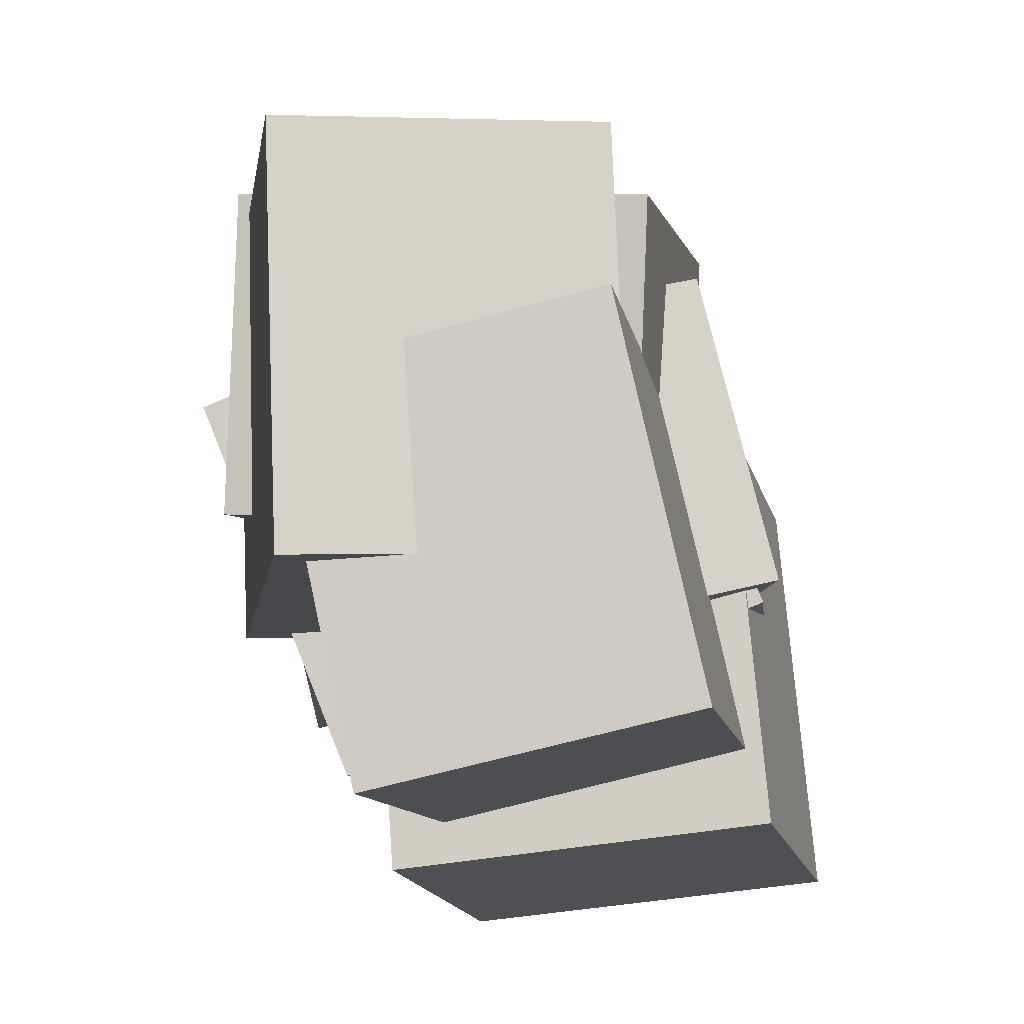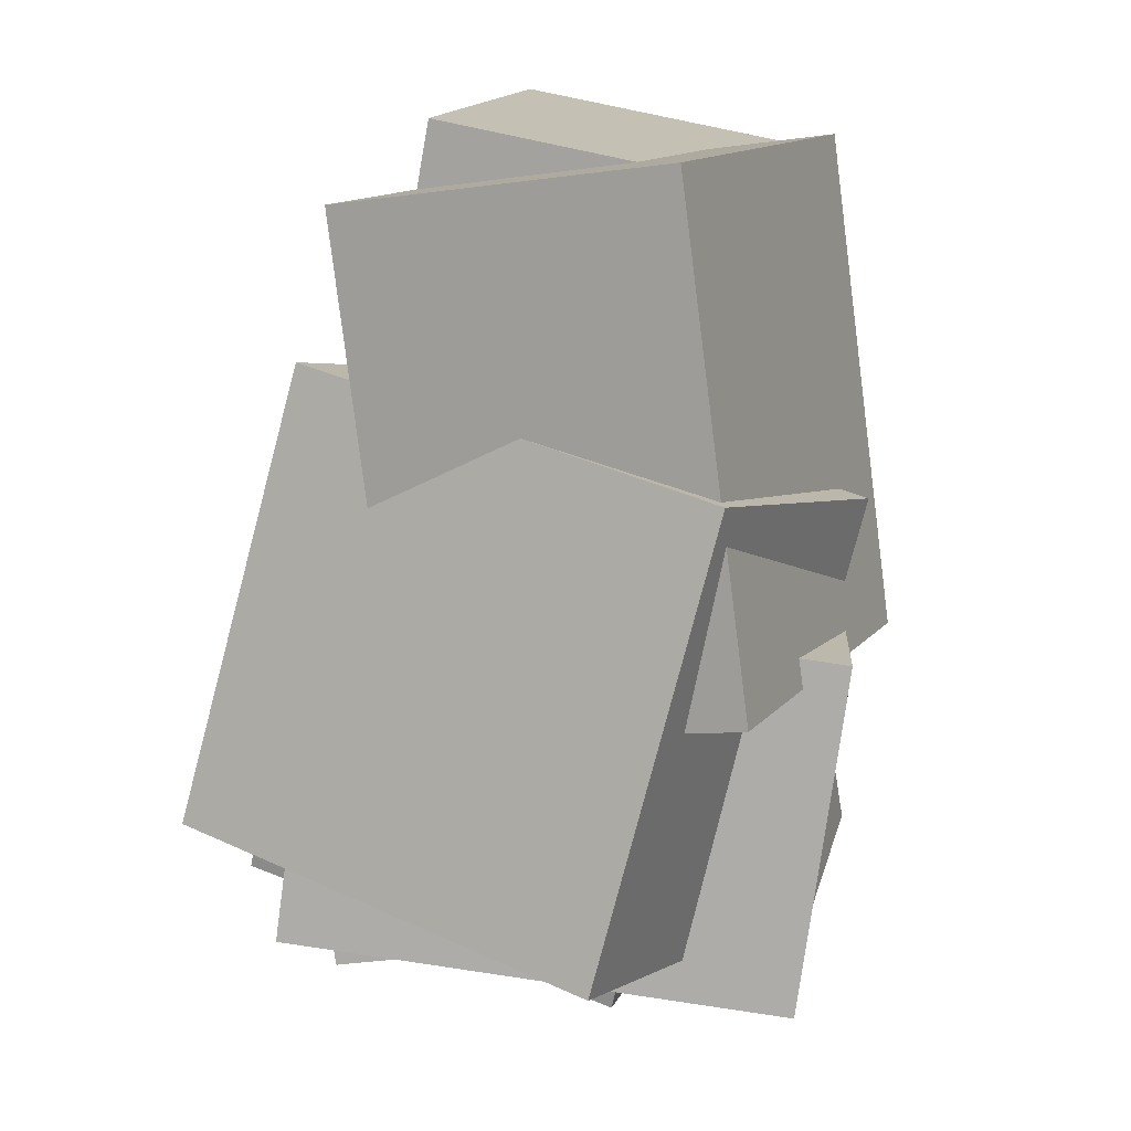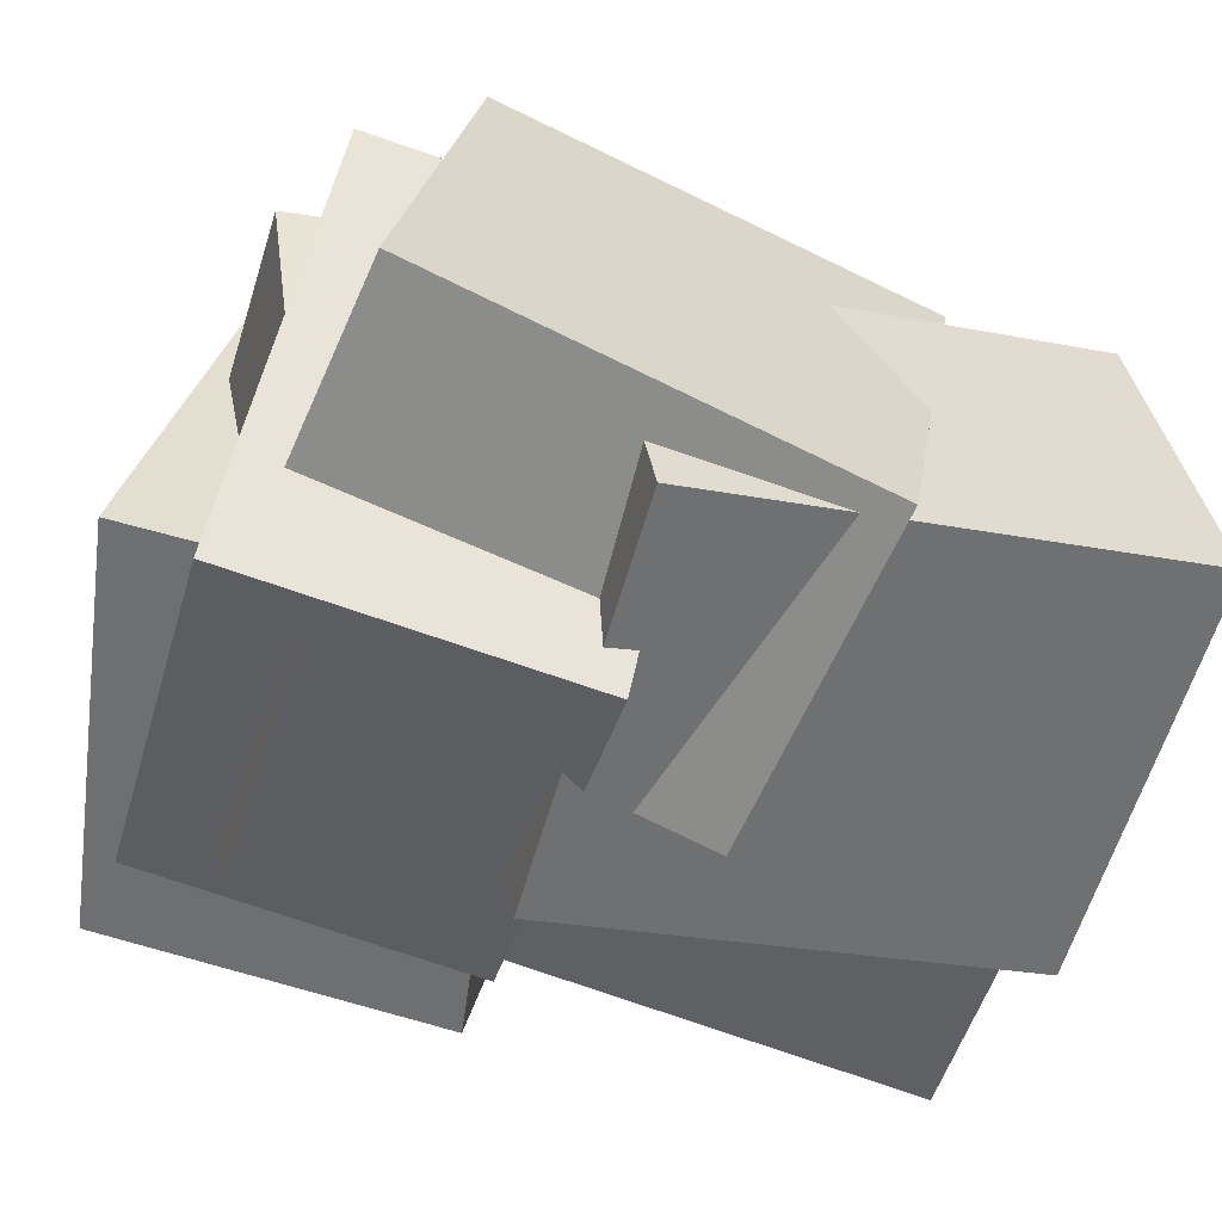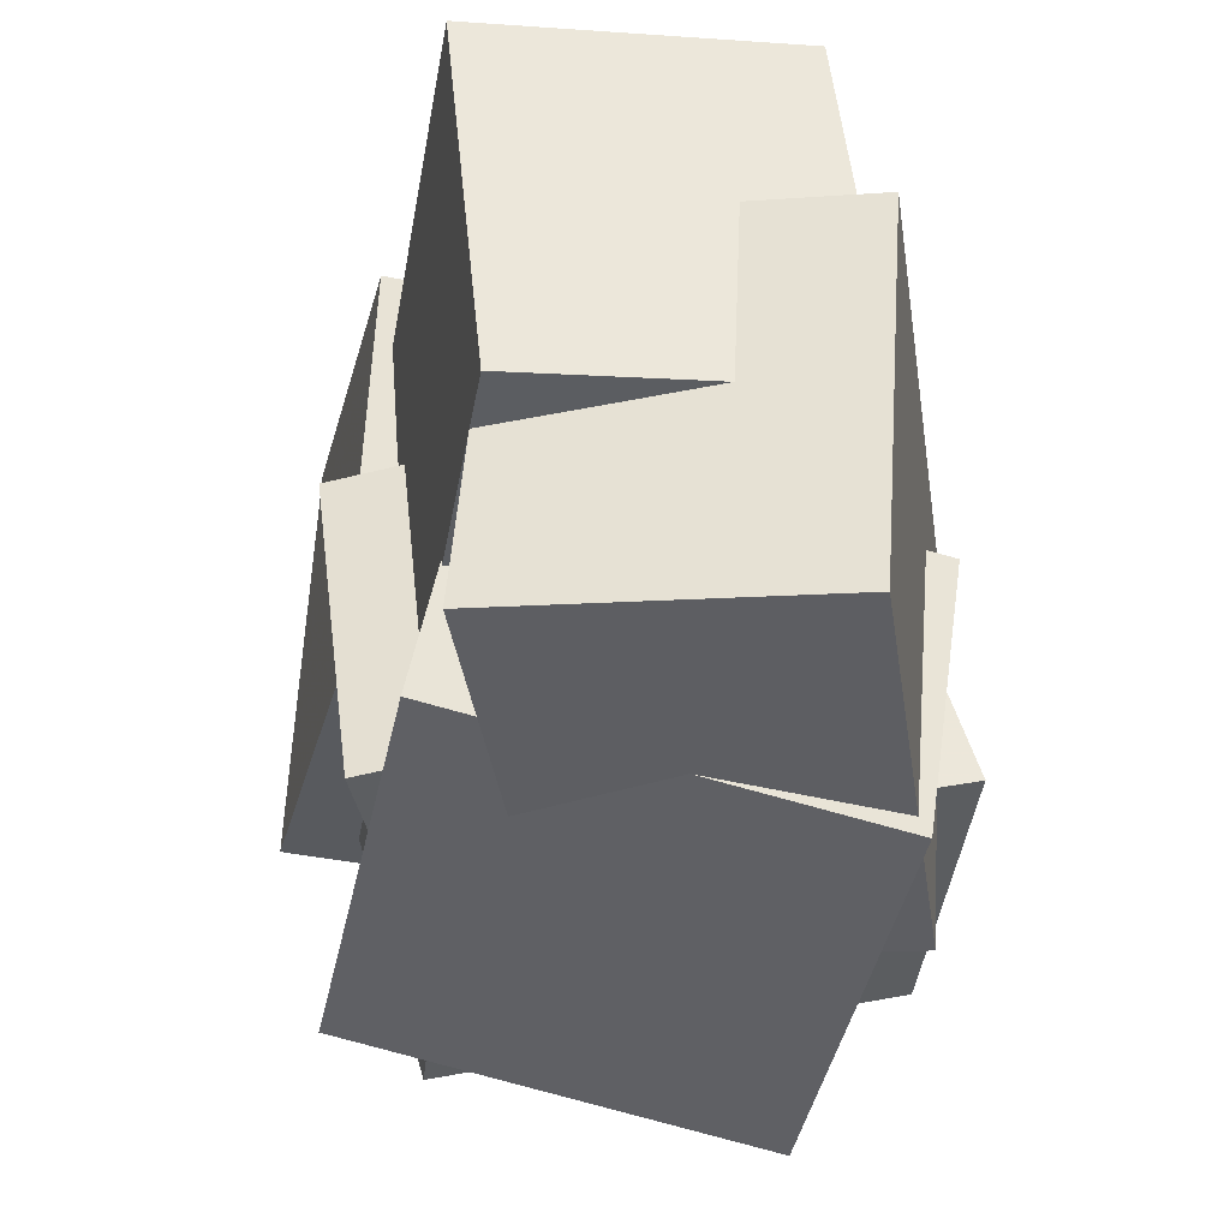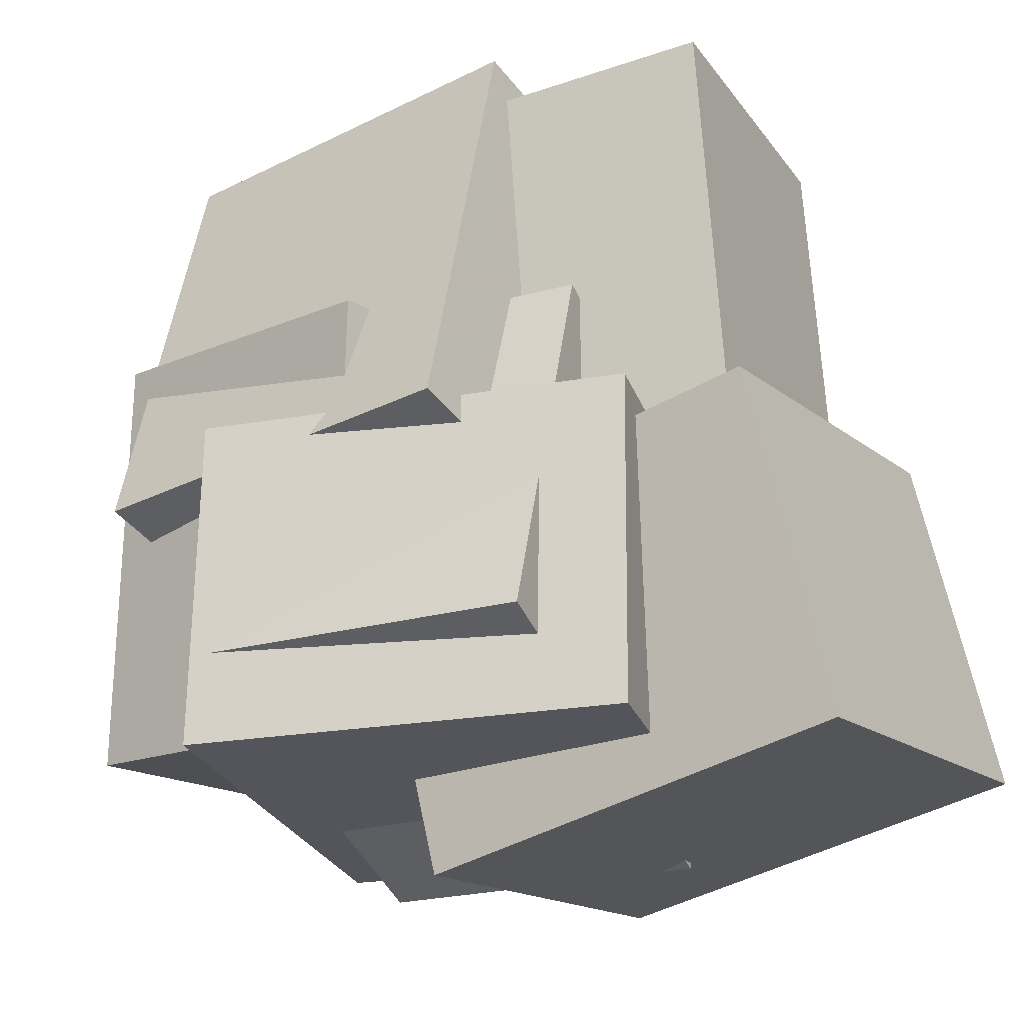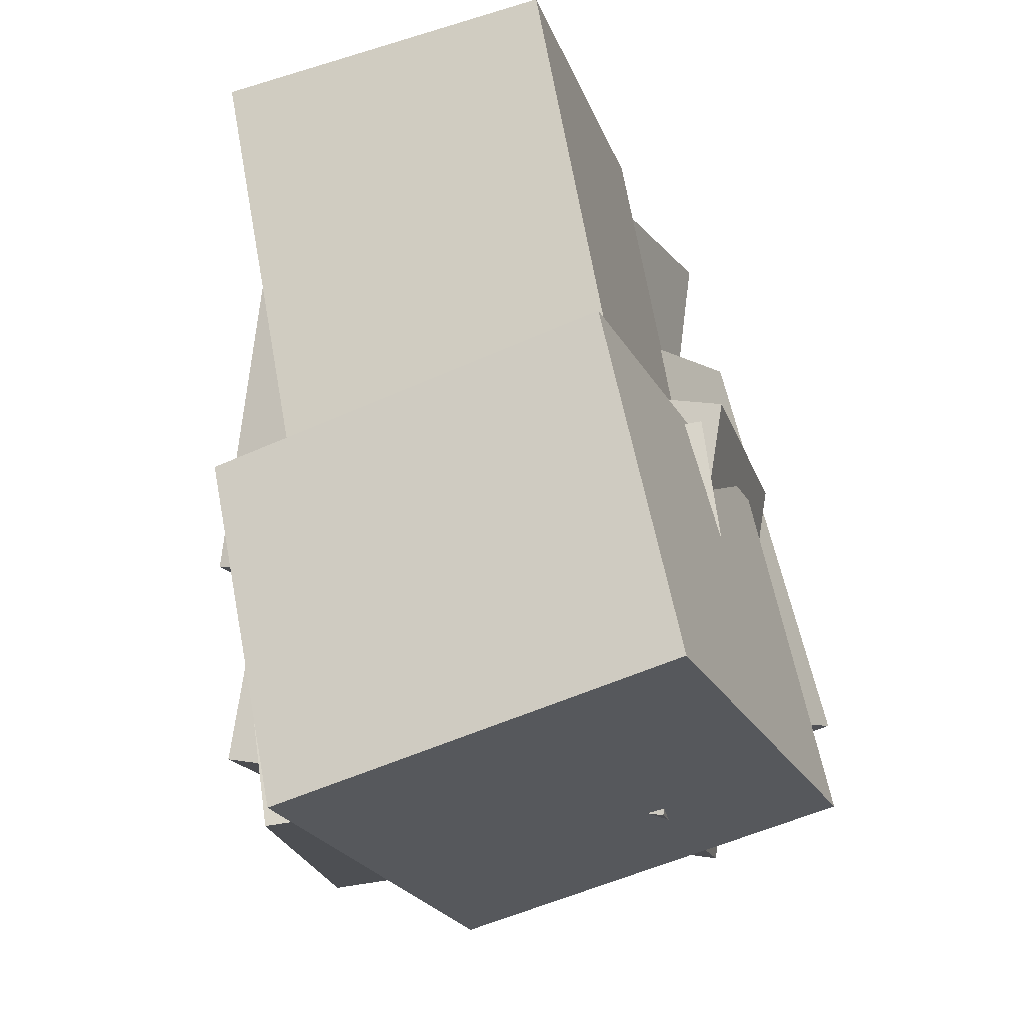
<metadata>
{"format":"obj","ext":"obj","renderer":"f3d","projection":"perspective","resolution":1024,"background":"white","views":[{"elev":75.5,"azim":-94.7,"up":"+Y"},{"elev":15.5,"azim":110.4,"up":"+Y"},{"elev":-54.5,"azim":77.3,"up":"+Z"},{"elev":53.9,"azim":91.9,"up":"+Y"},{"elev":-33.0,"azim":-146.0,"up":"+Y"},{"elev":-19.5,"azim":-67.4,"up":"+Y"}]}
</metadata>
<code>
v -0.514 -0.5973 -0.2112
v -0.5071 -0.4605 0.3368
v -0.4707 -0.114 -0.3325
v -0.4638 0.02291 0.2156
v 0.1037 -0.6513 -0.2055
v 0.1105 -0.5144 0.3426
v 0.147 -0.1679 -0.3267
v 0.1539 -0.03105 0.2213
f 1.0 7.0 5.0
f 1.0 3.0 7.0
f 1.0 4.0 3.0
f 1.0 2.0 4.0
f 3.0 8.0 7.0
f 3.0 4.0 8.0
f 5.0 7.0 8.0
f 5.0 8.0 6.0
f 1.0 5.0 6.0
f 1.0 6.0 2.0
f 2.0 6.0 8.0
f 2.0 8.0 4.0
v -0.1945 -0.4418 -0.4495
v -0.08651 -0.5515 0.1591
v -0.2182 0.1281 -0.3426
v -0.1102 0.01842 0.266
v 0.2684 -0.4083 -0.5256
v 0.3764 -0.518 0.08297
v 0.2447 0.1617 -0.4187
v 0.3527 0.05196 0.1899
f 9.0 15.0 13.0
f 9.0 11.0 15.0
f 9.0 12.0 11.0
f 9.0 10.0 12.0
f 11.0 16.0 15.0
f 11.0 12.0 16.0
f 13.0 15.0 16.0
f 13.0 16.0 14.0
f 9.0 13.0 14.0
f 9.0 14.0 10.0
f 10.0 14.0 16.0
f 10.0 16.0 12.0
v -0.1038 -0.119 -0.5285
v -0.1197 -0.1905 -0.0772
v -0.1394 0.5346 -0.4262
v -0.1552 0.4631 0.02511
v 0.4767 -0.09134 -0.5037
v 0.4608 -0.1628 -0.05239
v 0.4412 0.5623 -0.4014
v 0.4253 0.4908 0.04992
f 17.0 23.0 21.0
f 17.0 19.0 23.0
f 17.0 20.0 19.0
f 17.0 18.0 20.0
f 19.0 24.0 23.0
f 19.0 20.0 24.0
f 21.0 23.0 24.0
f 21.0 24.0 22.0
f 17.0 21.0 22.0
f 17.0 22.0 18.0
f 18.0 22.0 24.0
f 18.0 24.0 20.0
v 0.1385 -0.4977 -0.403
v 0.04545 -0.3868 0.1798
v 0.03662 0.08873 -0.5309
v -0.05642 0.1996 0.05198
v 0.5932 -0.4067 -0.3478
v 0.5002 -0.2958 0.2351
v 0.4913 0.1798 -0.4756
v 0.3983 0.2907 0.1072
f 25.0 31.0 29.0
f 25.0 27.0 31.0
f 25.0 28.0 27.0
f 25.0 26.0 28.0
f 27.0 32.0 31.0
f 27.0 28.0 32.0
f 29.0 31.0 32.0
f 29.0 32.0 30.0
f 25.0 29.0 30.0
f 25.0 30.0 26.0
f 26.0 30.0 32.0
f 26.0 32.0 28.0
v -0.409 -0.09681 -0.2513
v -0.3508 -0.01642 0.1963
v -0.4376 0.4744 -0.3501
v -0.3794 0.5548 0.09748
v 0.1411 -0.08209 -0.3255
v 0.1993 -0.001695 0.1222
v 0.1124 0.4891 -0.4243
v 0.1707 0.5695 0.02331
f 33.0 39.0 37.0
f 33.0 35.0 39.0
f 33.0 36.0 35.0
f 33.0 34.0 36.0
f 35.0 40.0 39.0
f 35.0 36.0 40.0
f 37.0 39.0 40.0
f 37.0 40.0 38.0
f 33.0 37.0 38.0
f 33.0 38.0 34.0
f 34.0 38.0 40.0
f 34.0 40.0 36.0
v 0.2914 -0.5345 -0.5174
v 0.4843 -0.4461 0.1154
v -0.2868 -0.565 -0.3368
v -0.09386 -0.4767 0.296
v 0.2506 -0.0708 -0.5697
v 0.4435 0.01757 0.06314
v -0.3276 -0.1013 -0.3891
v -0.1347 -0.01297 0.2437
f 41.0 47.0 45.0
f 41.0 43.0 47.0
f 41.0 44.0 43.0
f 41.0 42.0 44.0
f 43.0 48.0 47.0
f 43.0 44.0 48.0
f 45.0 47.0 48.0
f 45.0 48.0 46.0
f 41.0 45.0 46.0
f 41.0 46.0 42.0
f 42.0 46.0 48.0
f 42.0 48.0 44.0

</code>
